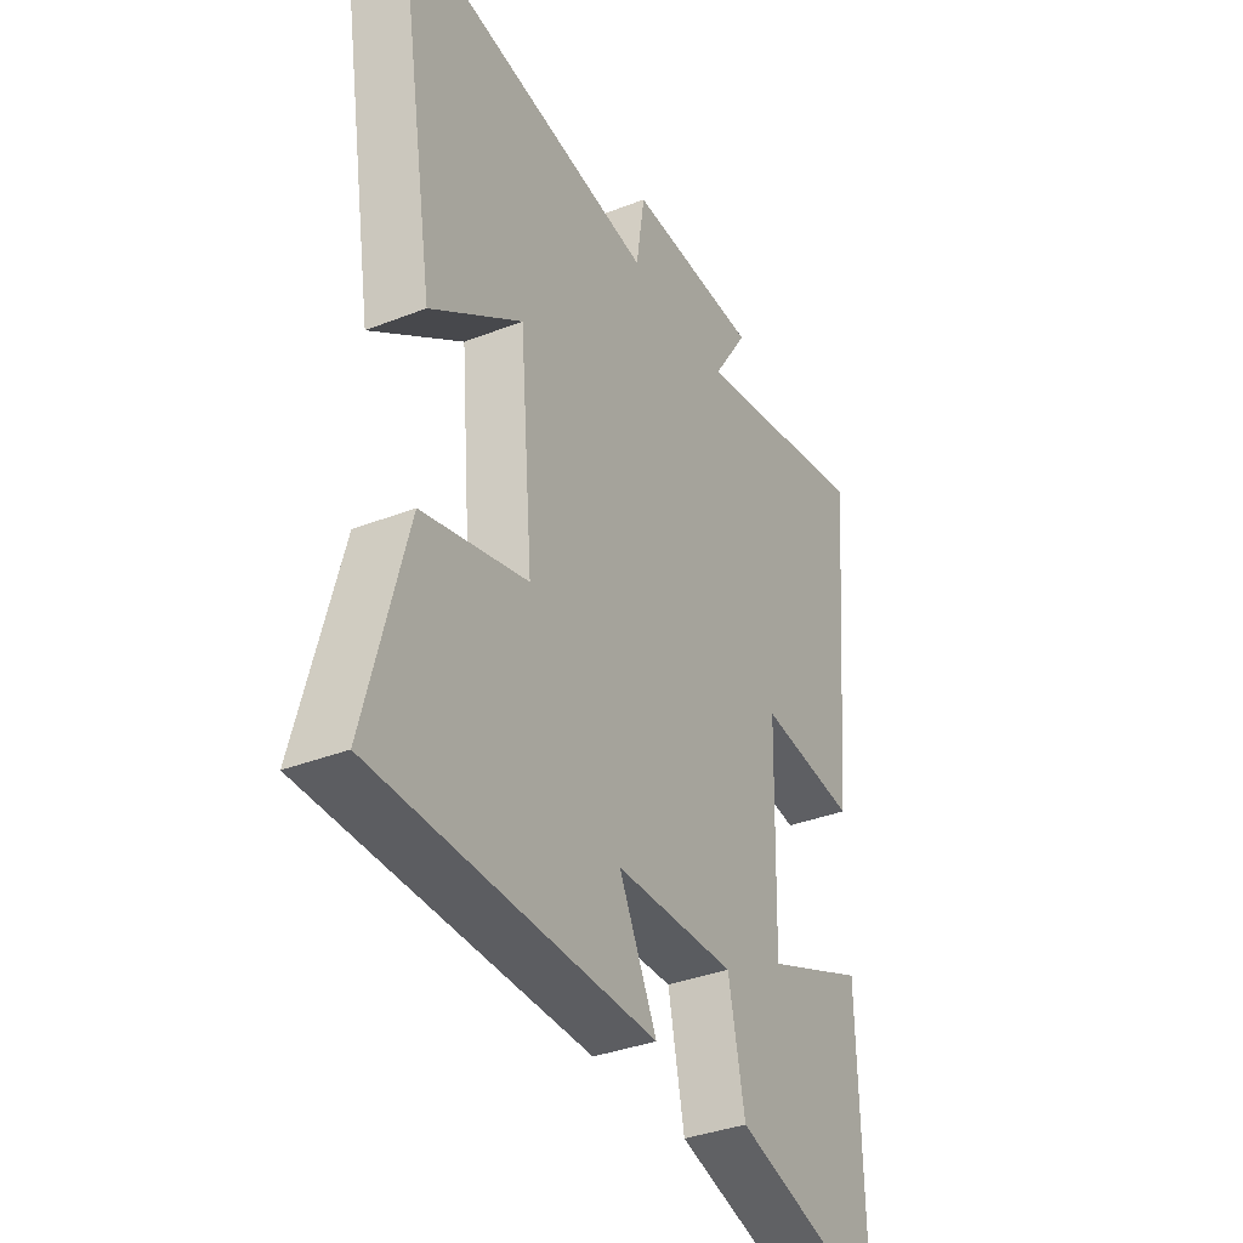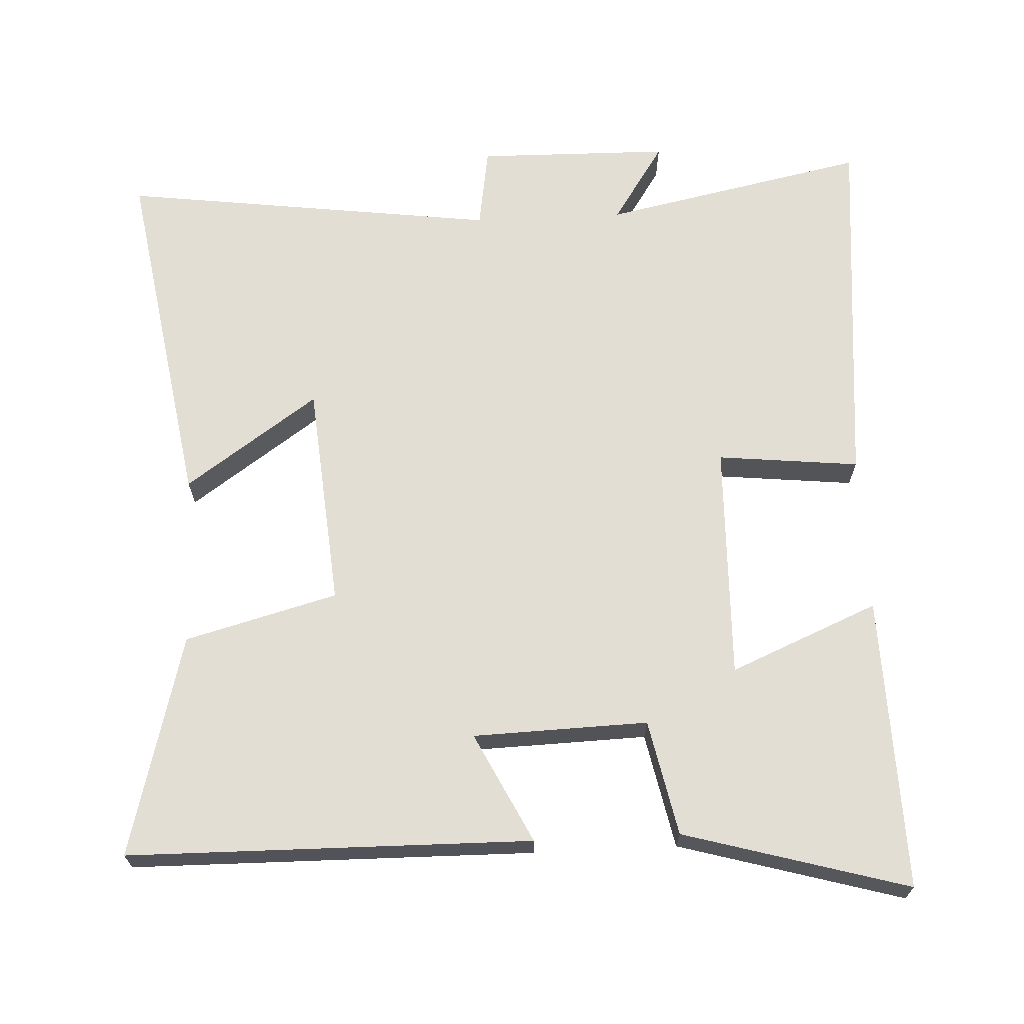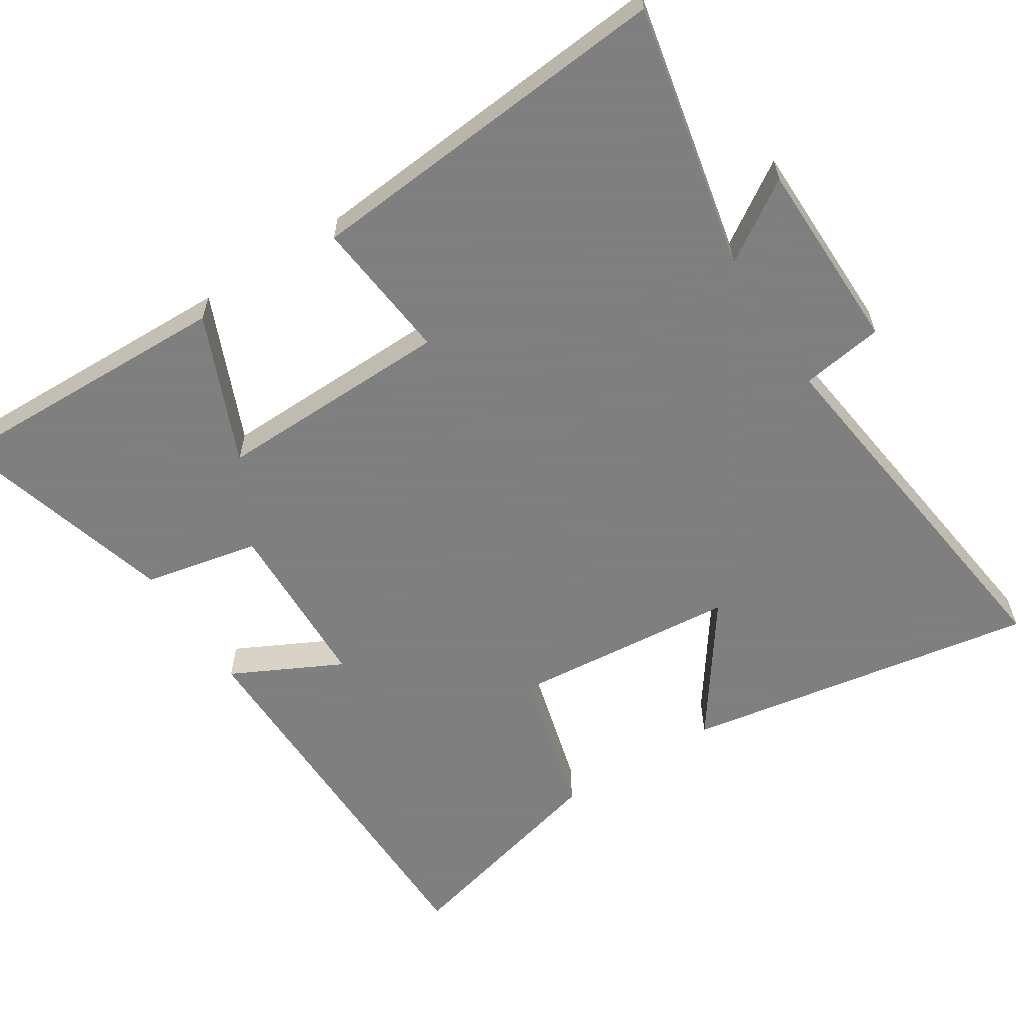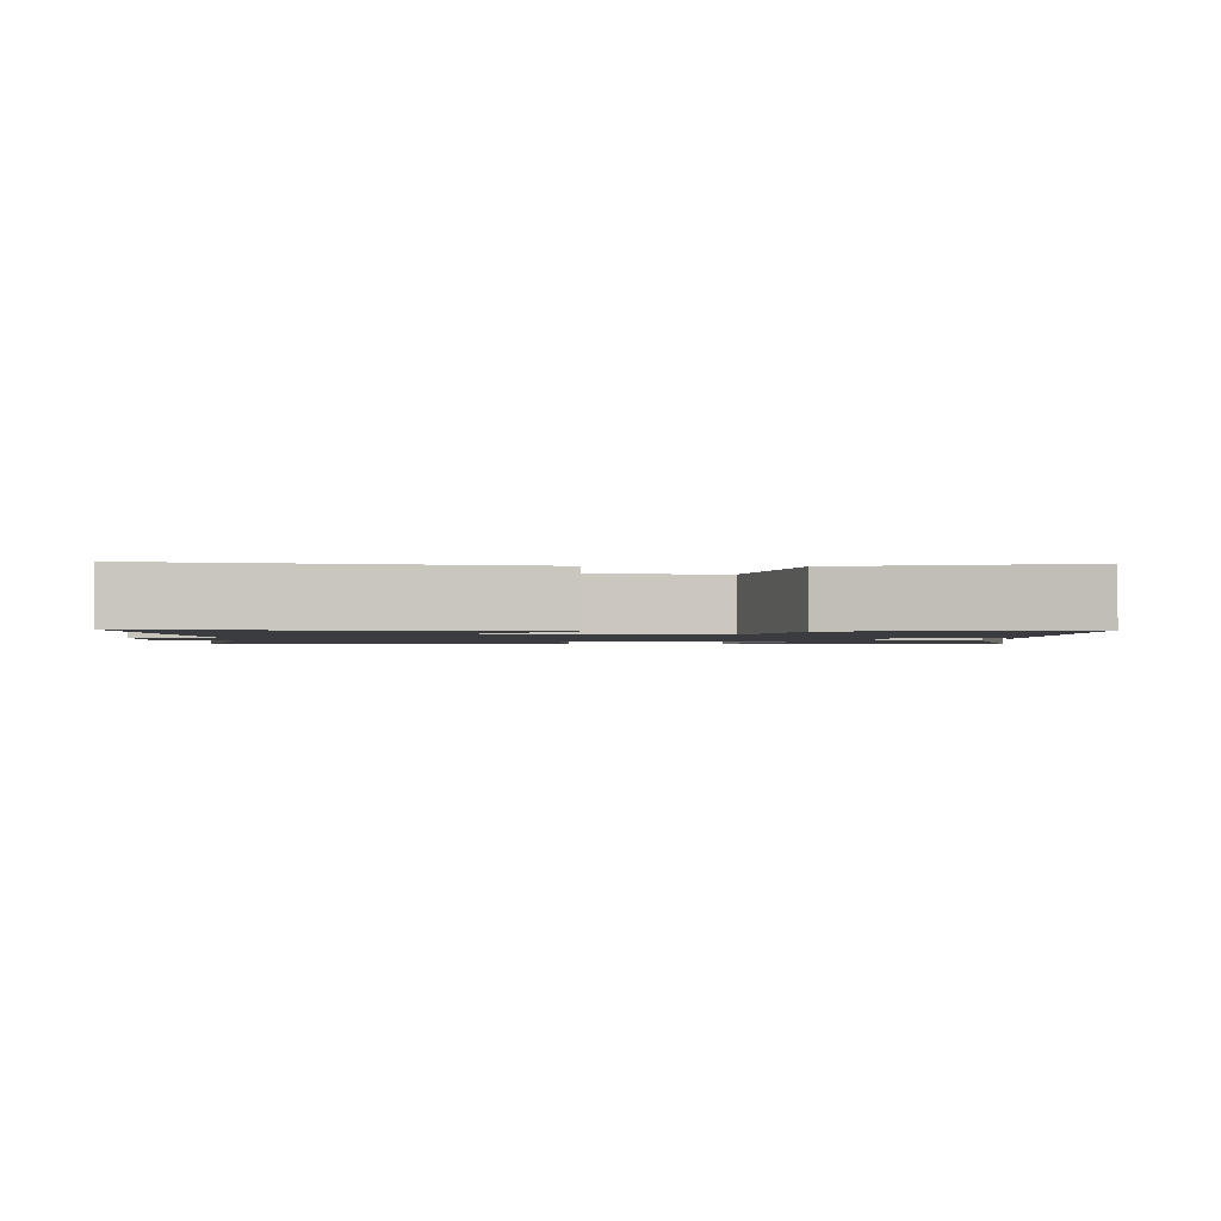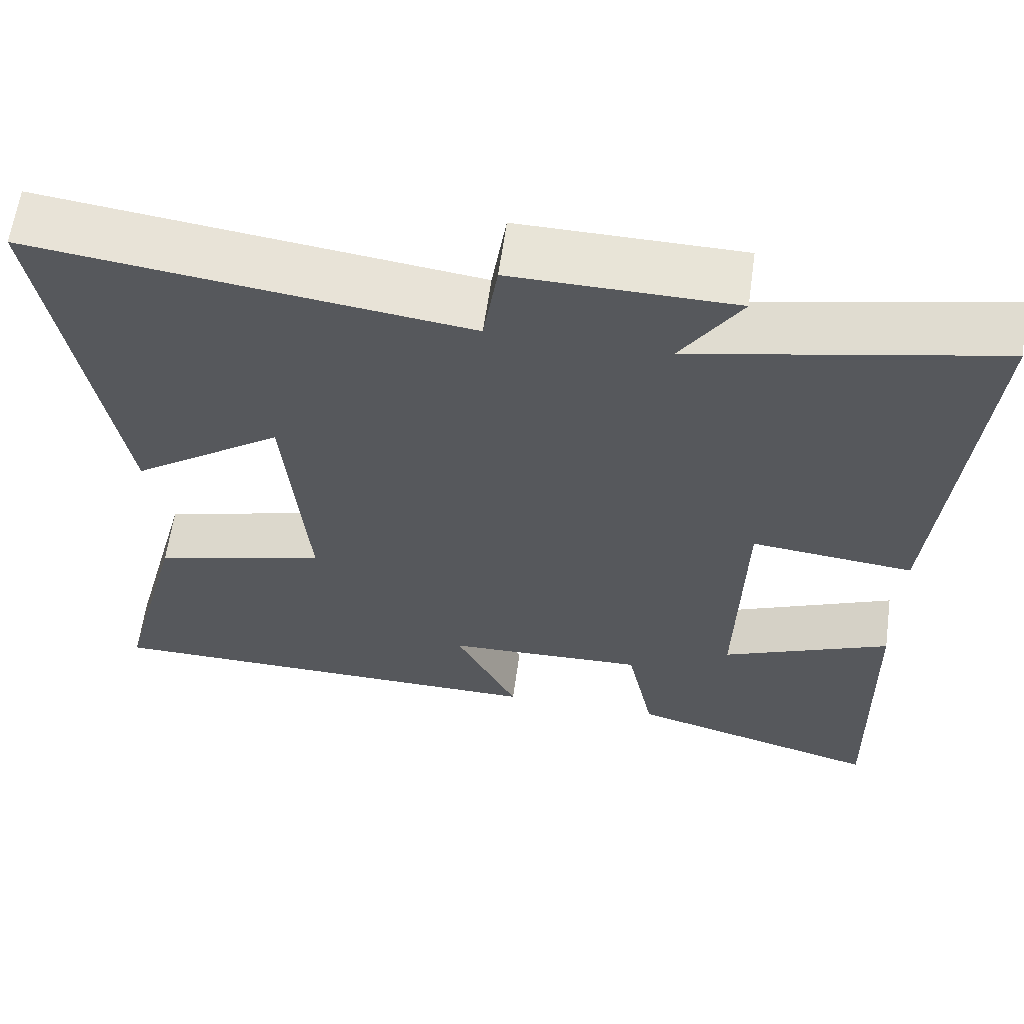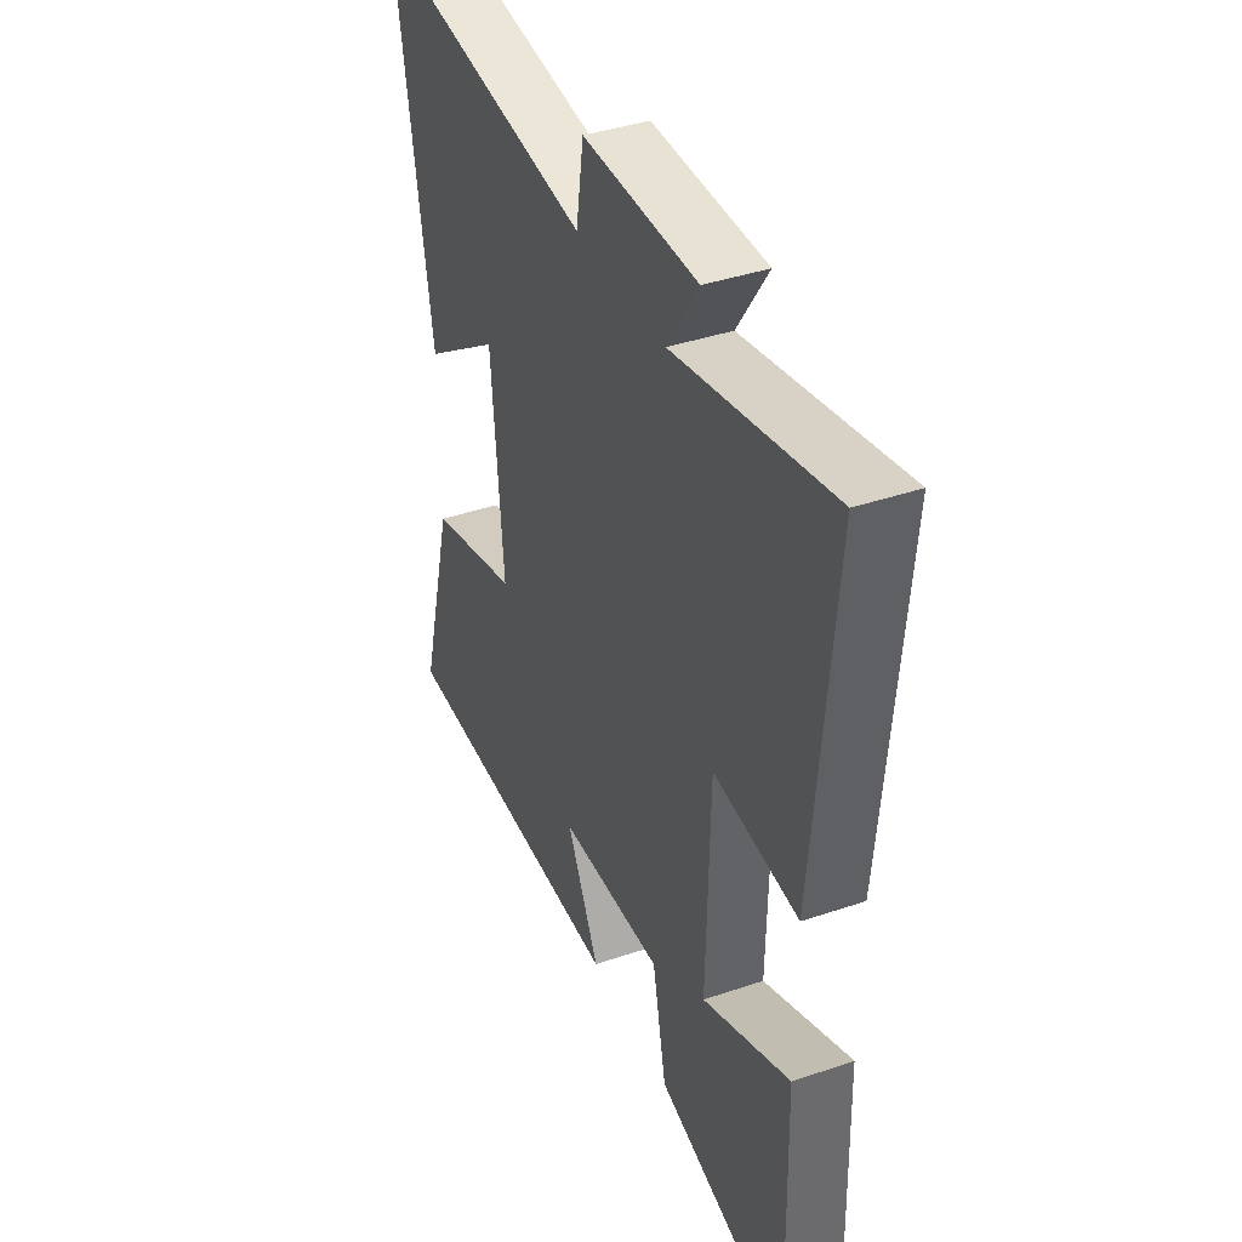
<metadata>
{"format":"obj","ext":"obj","renderer":"f3d","projection":"perspective","resolution":1024,"background":"white","views":[{"elev":-35.9,"azim":117.2,"up":"+Z"},{"elev":67.2,"azim":177.3,"up":"+Y"},{"elev":-59.9,"azim":-57.5,"up":"+Y"},{"elev":-1.5,"azim":87.5,"up":"+Y"},{"elev":61.6,"azim":-172.1,"up":"+Z"},{"elev":39.7,"azim":-112.9,"up":"+Z"}]}
</metadata>
<code>
v -0.547 0.07 0.578
v -0.171 0.07 0.5
v -0.245 0.07 0.613
v 0.029 0.07 0.617
v 0.047 0.07 0.5
v 0.584 0.07 0.57
v 0.5 0.07 0.067
v 0.312 0.07 0.199
v 0.284 0.07 -0.121
v 0.5 0.07 -0.179
v 0.583 0.07 -0.494
v 0.012 0.07 -0.5
v 0.09 0.07 -0.344
v -0.158 0.07 -0.336
v -0.192 0.07 -0.5
v -0.51 0.07 -0.59
v -0.5 0.07 -0.174
v -0.29 0.07 -0.263
v -0.298 0.07 0.073
v -0.5 0.07 0.052
v -0.547 0 0.578
v -0.171 0 0.5
v -0.245 0 0.613
v 0.029 0 0.617
v 0.047 0 0.5
v 0.584 0 0.57
v 0.5 0 0.067
v 0.312 0 0.199
v 0.284 0 -0.121
v 0.5 0 -0.179
v 0.583 0 -0.494
v 0.012 0 -0.5
v 0.09 0 -0.344
v -0.158 0 -0.336
v -0.192 0 -0.5
v -0.51 0 -0.59
v -0.5 0 -0.174
v -0.29 0 -0.263
v -0.298 0 0.073
v -0.5 0 0.052
f 19 20 1 2
f 18 19 2
f 16 17 18
f 15 16 18
f 14 15 18
f 13 14 18 2
f 11 12 13
f 10 11 13
f 9 10 13
f 8 9 13 2
f 5 6 7 8
f 5 8 2 3
f 3 4 5
f 22 21 40 39
f 22 39 38
f 38 37 36
f 38 36 35
f 38 35 34
f 22 38 34 33
f 33 32 31
f 33 31 30
f 33 30 29
f 22 33 29 28
f 28 27 26 25
f 23 22 28 25
f 25 24 23
f 1 21 22 2
f 2 22 23 3
f 3 23 24 4
f 4 24 25 5
f 5 25 26 6
f 6 26 27 7
f 7 27 28 8
f 8 28 29 9
f 9 29 30 10
f 10 30 31 11
f 11 31 32 12
f 12 32 33 13
f 13 33 34 14
f 14 34 35 15
f 15 35 36 16
f 16 36 37 17
f 17 37 38 18
f 18 38 39 19
f 19 39 40 20
f 20 40 21 1

</code>
